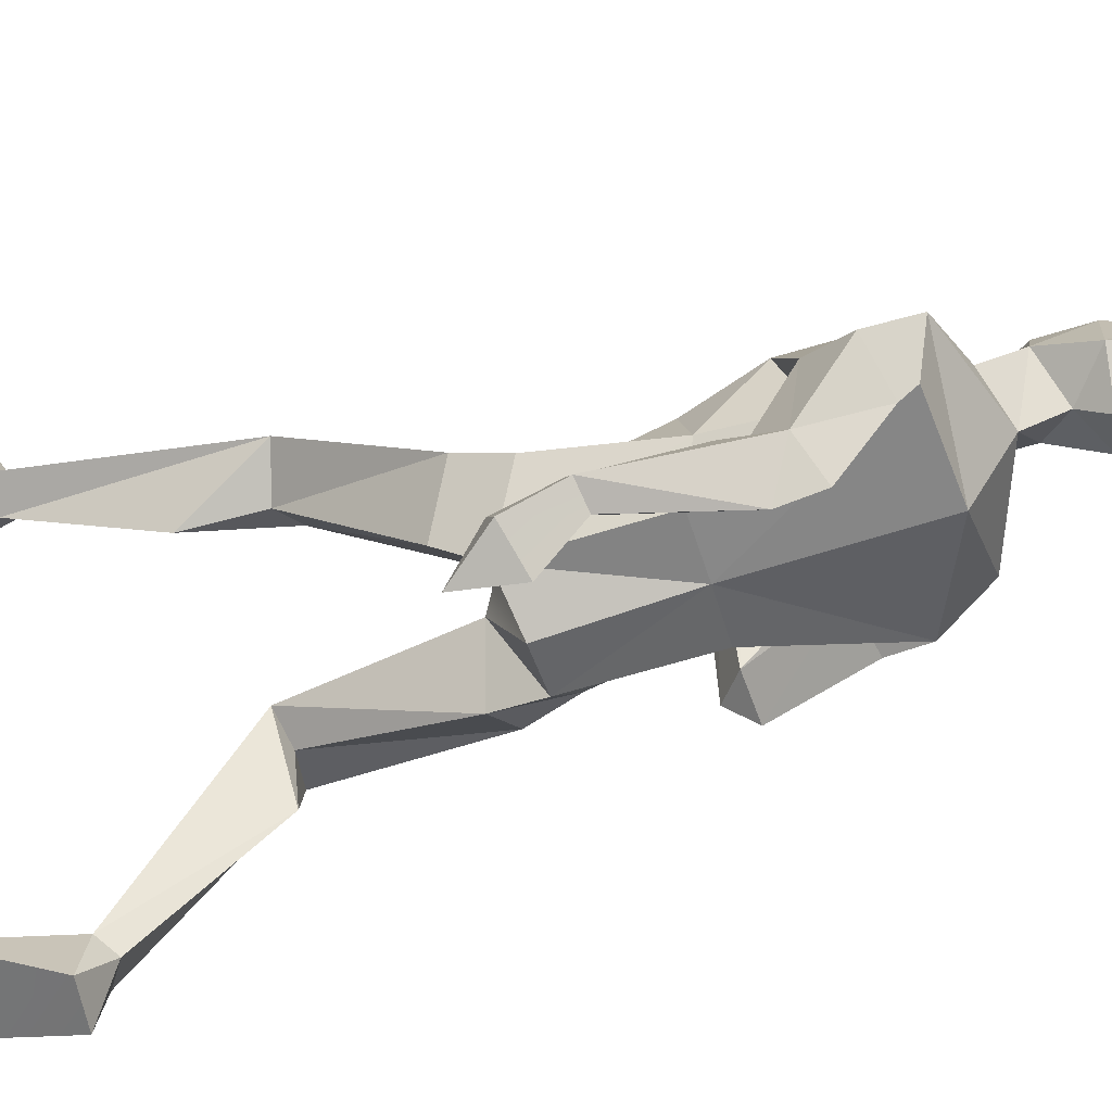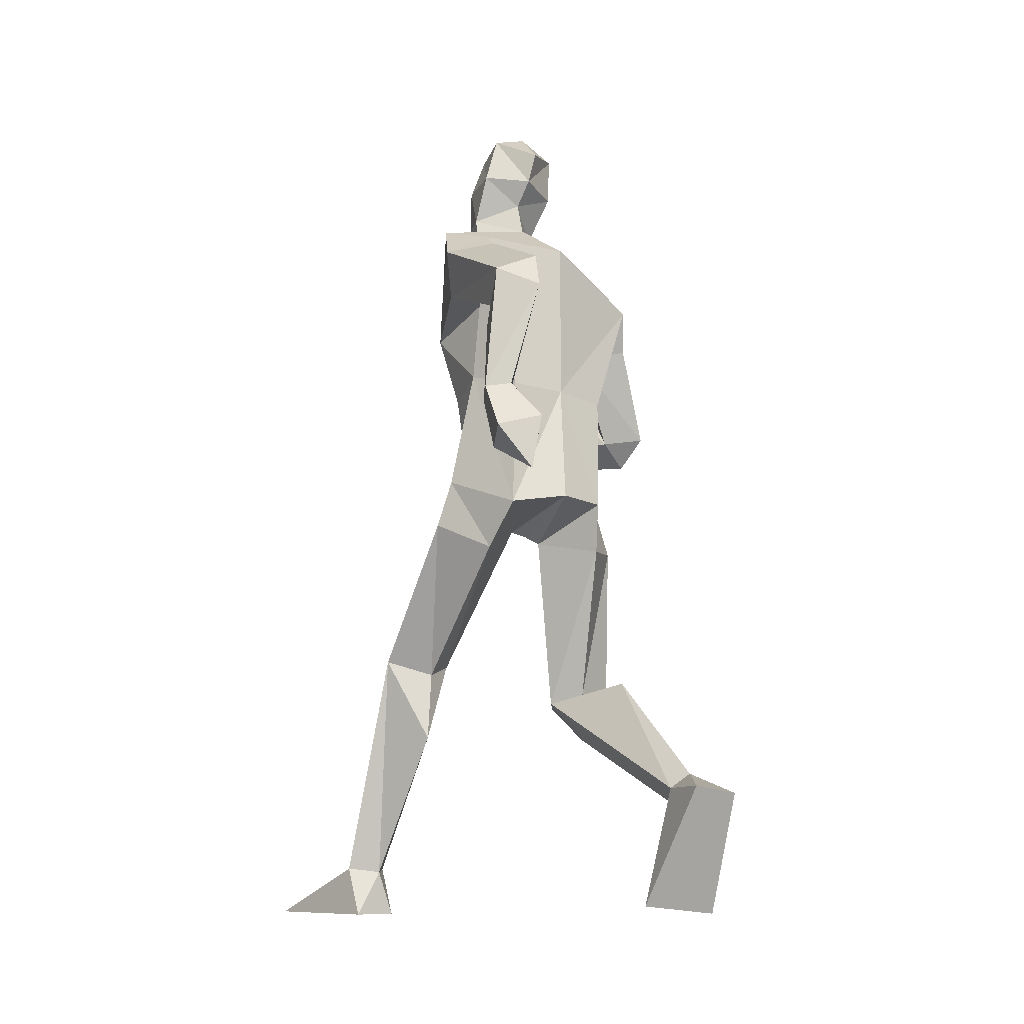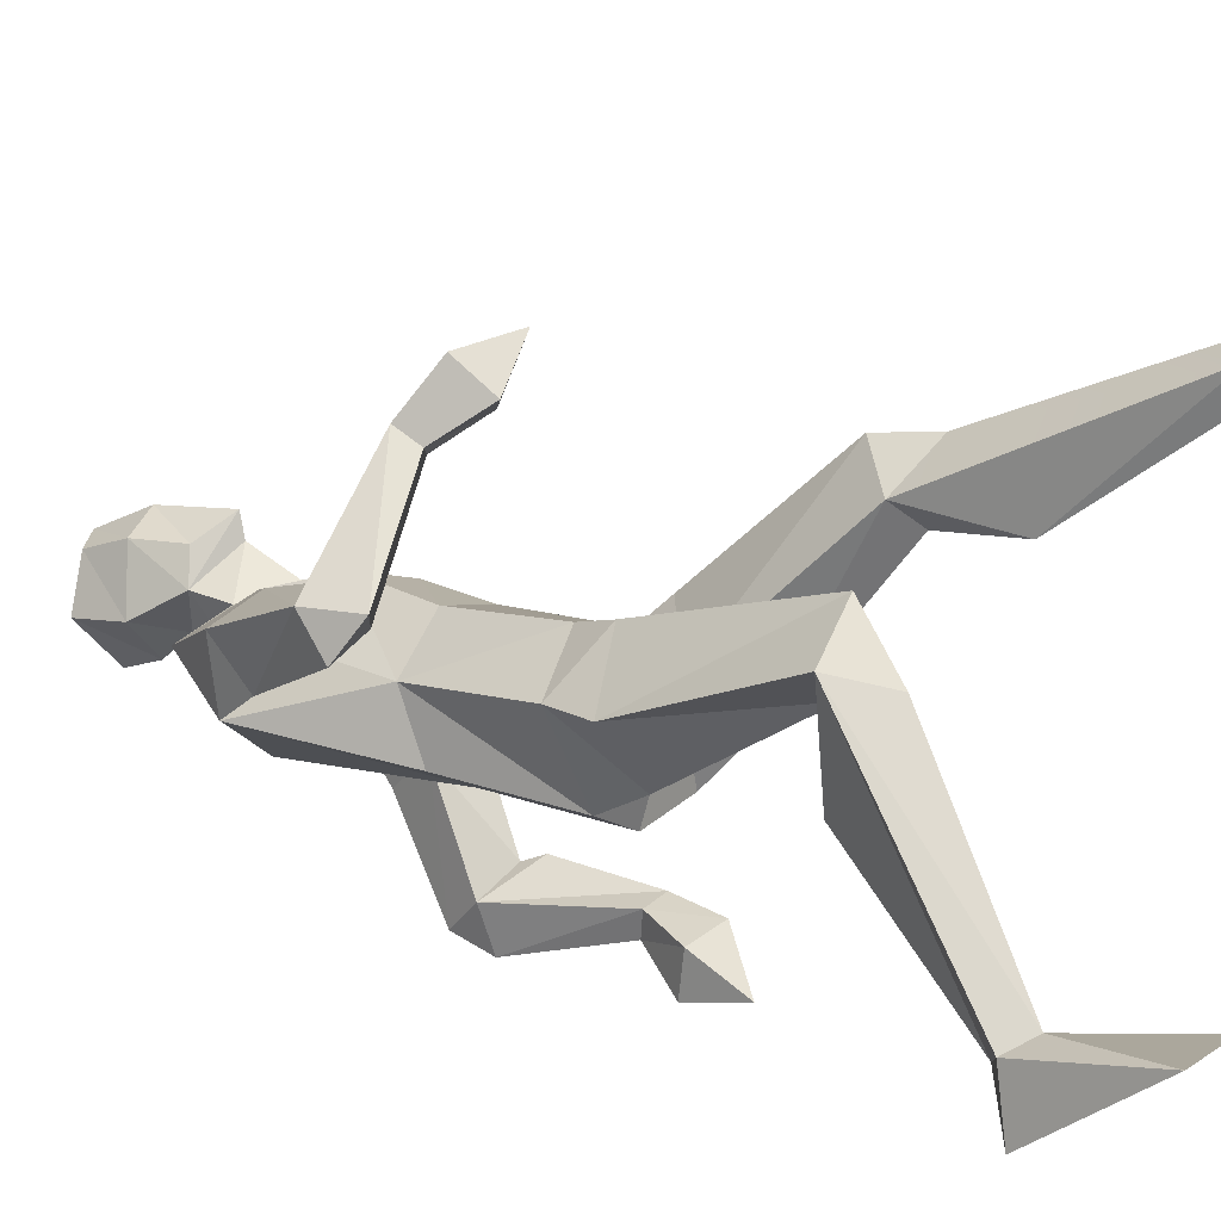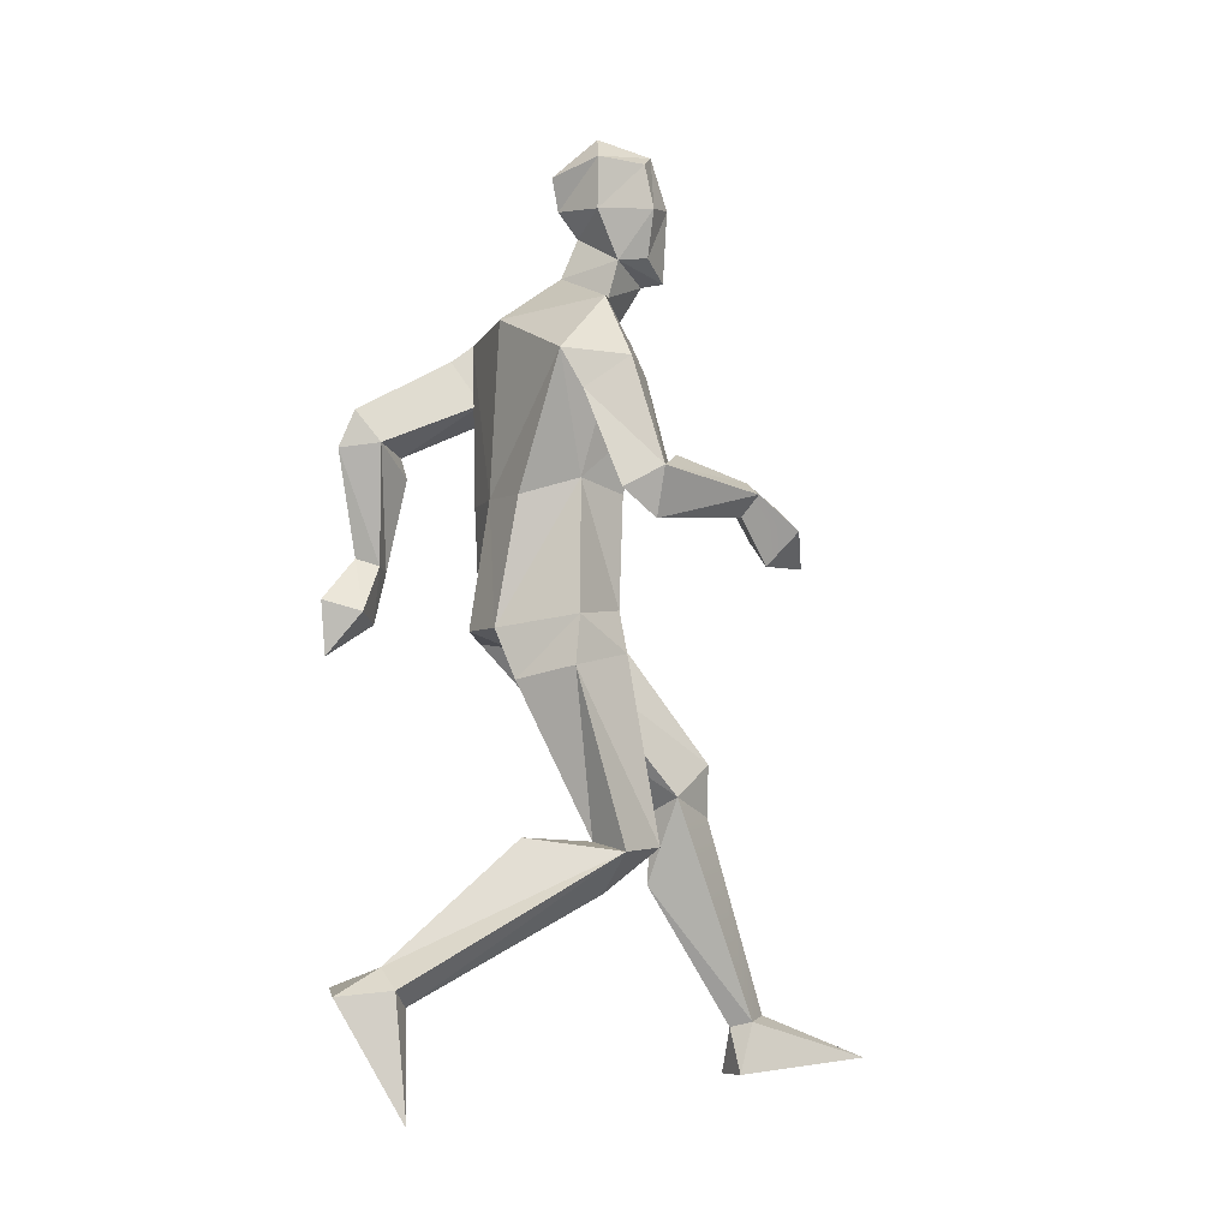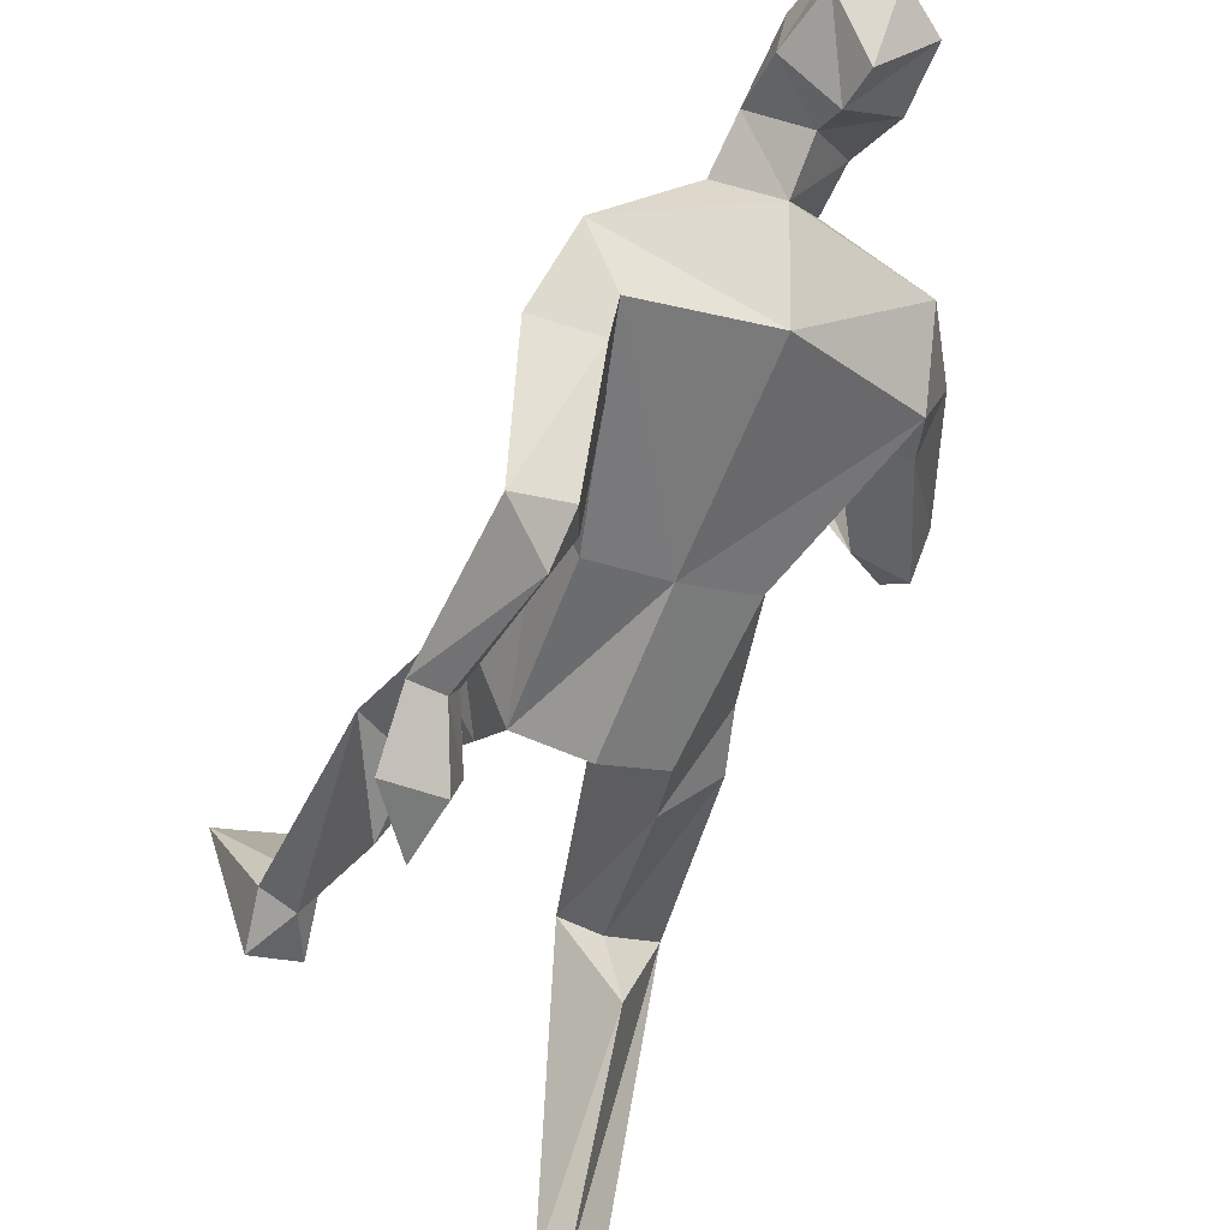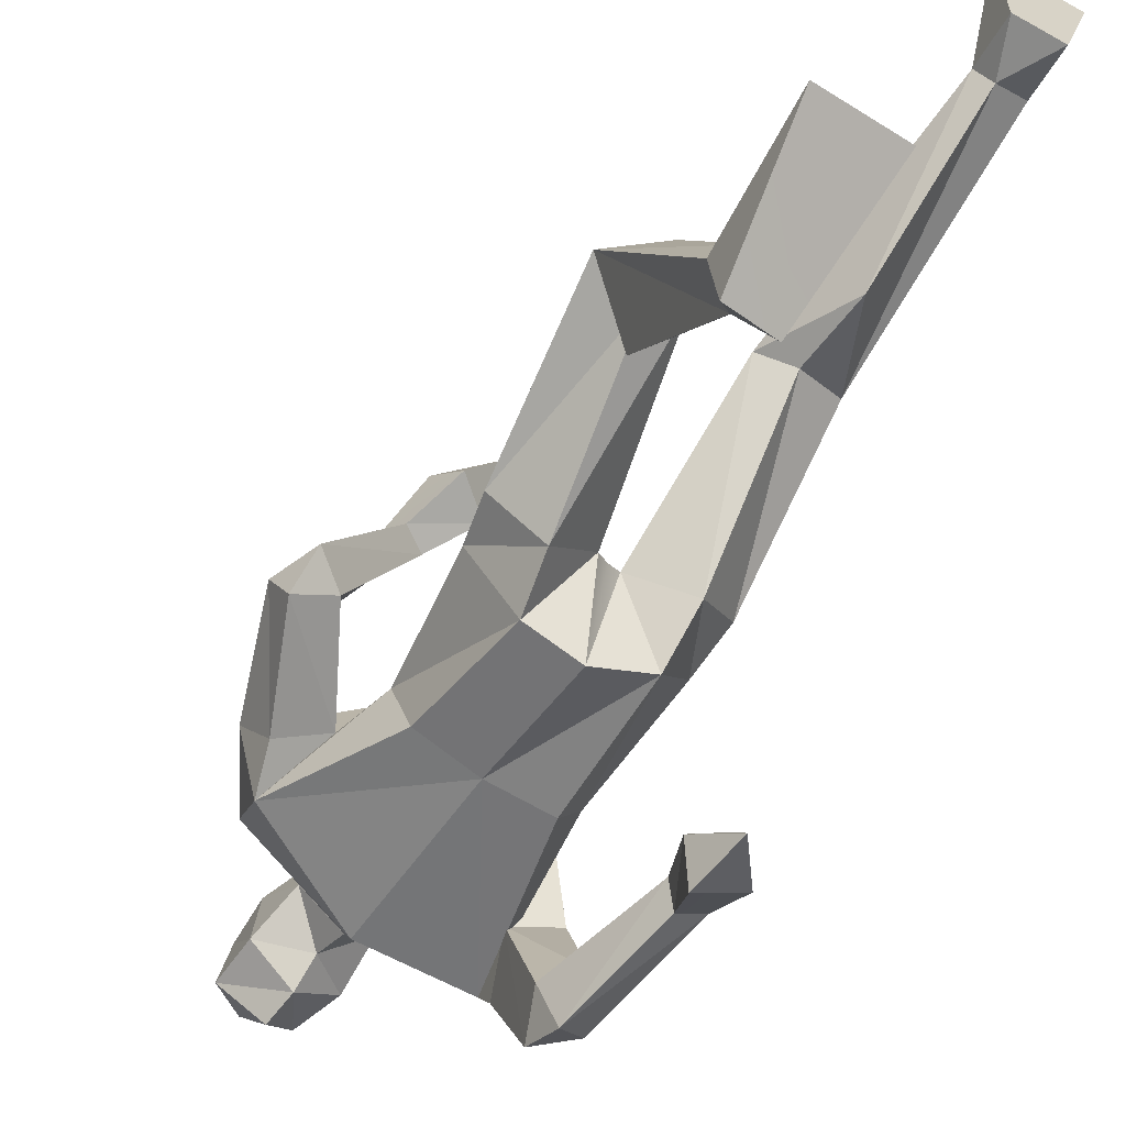
<metadata>
{"format":"obj","ext":"obj","renderer":"f3d","projection":"perspective","resolution":1024,"background":"white","views":[{"elev":-65.8,"azim":108.1,"up":"+Z"},{"elev":-16.0,"azim":153.1,"up":"+Y"},{"elev":5.0,"azim":-54.2,"up":"+Z"},{"elev":-5.1,"azim":-103.0,"up":"+Y"},{"elev":-57.1,"azim":160.3,"up":"+Z"},{"elev":-56.7,"azim":-31.0,"up":"+Z"}]}
</metadata>
<code>
o meshes_0_meshes_0mesh
v -0.2769 0.01934 -0.269
v -0.1105 0.03053 -0.2558
v -0.2098 0.2447 -0.2638
v -0.2173 0.9232 0.07471
v -0.124 0.8974 -0.03194
v -0.1652 0.5675 0.1211
v -0.2599 0.5484 0.1692
v -0.02028 0.9295 0.07607
v -0.09791 0.5497 0.1595
v -0.1236 0.9542 0.2036
v -0.1584 0.5554 0.2644
v -0.1342 1.278 -0.02891
v -0.008967 1.282 -0.06724
v -0.1074 1.004 -0.07243
v 0.001624 1.004 -0.1075
v -0.04843 1.719 0.1806
v -0.2239 1.682 0.1343
v 0.04666 1.659 0.2105
v -0.1272 1.598 0.2137
v 0.000747 1.927 0.3219
v -0.07268 1.912 0.2745
v -0.04262 1.81 0.268
v 0.02635 1.772 0.319
v -0.01705 2.037 0.2811
v -0.07463 2.006 0.2539
v -0.02303 2.069 0.1618
v -0.09508 2.013 0.148
v -0.01033 1.983 0.06504
v 0.000998 1.911 0.08106
v -0.09049 1.9 0.1471
v 0.01032 1.856 0.1261
v -0.05978 1.799 0.1991
v 0.02903 1.762 0.2706
v 0.0153 1.769 0.09063
v -0.1624 0.2916 -0.2892
v -0.1557 0.2824 -0.4084
v -0.1996 0.3236 -0.3121
v -0.2598 0.2821 -0.2904
v -0.2529 0.2713 -0.4116
v -0.1911 0.5762 -0.03041
v -0.175 0.462 0.1407
v -0.1926 1.03 0.08917
v -0.0957 1.046 0.1931
v 0.008101 0.9485 0.09319
v 0.02343 1.053 0.1739
v -0.3417 1.209 0.2126
v -0.2772 1.259 0.1855
v -0.14 1.269 0.4205
v -0.1868 1.237 0.4321
v -0.3764 1.312 0.2214
v -0.2032 1.283 0.4655
v -0.2575 1.351 0.2753
v -0.1565 1.313 0.4538
v -0.299 1.546 0.1716
v -0.273 1.479 0.0773
v -0.3586 1.268 0.1381
v -0.1754 1.455 0.1328
v -0.2043 1.518 0.2246
v -0.2894 1.329 0.2493
v -0.1626 1.214 0.565
v -0.06408 1.144 0.5998
v -0.08597 1.268 0.5417
v -0.06697 1.201 0.4835
v -0.138 1.141 0.4996
v -0.104 1.447 0.2476
v -0.2496 1.565 0.0343
v -0.08677 1.291 0.2032
v -0.1538 1.315 0.09855
v -0.02067 1.666 -0.04946
v 0.05762 1.443 0.2255
v 0.04525 1.287 0.1955
v 0.3525 0.07135 0.7823
v 0.2357 0.1768 0.5973
v 0.1895 0.08346 0.8181
v 0.1376 0.8932 0.02784
v 0.2342 0.9561 0.1182
v 0.1533 0.6286 0.3229
v 0.2536 0.6601 0.3663
v 0.03708 0.9602 0.1078
v 0.09223 0.6602 0.3663
v 0.1449 1.043 0.2172
v 0.158 0.7318 0.4537
v 0.1213 1.282 -0.07647
v 0.1202 0.9869 -0.06334
v 0.2609 1.691 0.02993
v 0.1118 1.735 0.152
v 0.2243 1.592 0.1214
v 0.07455 1.935 0.2732
v 0.07919 1.828 0.2657
v 0.04682 2.025 0.2529
v 0.06254 2.037 0.1468
v 0.09285 1.929 0.1454
v 0.09811 1.822 0.1945
v 0.1771 0.1681 0.5576
v 0.2045 0.1554 0.5132
v 0.1632 0.05471 0.5257
v 0.2738 0.1638 0.543
v 0.2598 0.04895 0.5104
v 0.1645 0.469 0.3157
v 0.1828 0.616 0.4573
v 0.2176 1.057 0.07809
v 0.1318 1.105 0.1654
v 0.1708 1.427 -0.2744
v 0.2057 1.417 -0.3637
v 0.2355 1.163 -0.2671
v 0.2548 1.181 -0.3186
v 0.2796 1.469 -0.2928
v 0.3086 1.172 -0.2955
v 0.2605 1.36 -0.2053
v 0.2881 1.154 -0.246
v 0.2003 1.615 -0.1184
v 0.3046 1.59 -0.07217
v 0.1966 1.501 -0.3293
v 0.1669 1.516 -0.05648
v 0.2668 1.499 -0.01685
v 0.2519 1.405 -0.2202
v 0.3095 1.063 -0.3612
v 0.2763 1.037 -0.2741
v 0.2355 0.9638 -0.3843
v 0.1952 1.06 -0.3074
v 0.2173 1.087 -0.3958
v 0.2111 1.451 0.1658
v 0.1986 1.652 -0.0698
v 0.1856 1.318 0.02455
v 0.1685 1.292 0.1484
f 1 2 3
f 4 5 6
f 4 6 7
f 5 8 9
f 5 9 6
f 8 10 11
f 8 11 9
f 10 4 11
f 11 4 7
f 12 13 14
f 14 13 15
f 16 17 18
f 18 17 19
f 20 21 22
f 20 22 23
f 24 25 21
f 24 21 20
f 26 27 24
f 24 27 25
f 28 27 26
f 27 28 29
f 27 29 30
f 30 29 31
f 30 31 32
f 21 30 32
f 21 32 22
f 25 27 30
f 25 30 21
f 22 32 23
f 23 32 33
f 16 34 17
f 32 31 34
f 32 34 16
f 33 32 16
f 33 16 18
f 35 36 37
f 38 1 3
f 35 2 36
f 39 1 38
f 37 36 39
f 3 2 35
f 37 39 38
f 39 36 1
f 1 36 2
f 6 40 7
f 9 40 6
f 7 41 11
f 11 41 9
f 42 14 5
f 42 5 4
f 8 5 14
f 43 42 10
f 10 42 4
f 43 10 8
f 9 41 35
f 35 41 3
f 41 7 3
f 3 7 38
f 40 9 35
f 40 35 37
f 7 40 37
f 7 37 38
f 14 15 8
f 8 15 44
f 45 43 8
f 45 8 44
f 46 47 48
f 46 48 49
f 50 46 51
f 51 46 49
f 52 50 53
f 53 50 51
f 47 52 53
f 47 53 48
f 54 55 50
f 50 55 56
f 55 57 56
f 56 57 47
f 58 54 50
f 58 50 59
f 57 58 59
f 57 59 47
f 60 61 62
f 62 61 63
f 64 61 60
f 63 61 64
f 51 49 60
f 60 49 64
f 49 48 63
f 49 63 64
f 53 51 62
f 62 51 60
f 48 53 62
f 48 62 63
f 59 52 47
f 50 52 59
f 47 46 56
f 56 46 50
f 57 65 58
f 58 65 19
f 57 55 66
f 17 66 54
f 54 66 55
f 19 17 54
f 19 54 58
f 67 68 43
f 43 68 42
f 57 66 68
f 68 66 12
f 65 57 68
f 65 68 67
f 66 69 13
f 66 13 12
f 70 65 67
f 70 67 71
f 71 67 43
f 71 43 45
f 18 19 70
f 70 19 65
f 68 12 14
f 68 14 42
f 17 34 69
f 17 69 66
f 72 73 74
f 75 76 77
f 77 76 78
f 79 75 80
f 80 75 77
f 81 79 82
f 82 79 80
f 76 81 82
f 76 82 78
f 13 83 84
f 13 84 15
f 85 86 18
f 85 18 87
f 88 20 89
f 89 20 23
f 90 24 88
f 88 24 20
f 91 26 24
f 91 24 90
f 28 26 91
f 28 91 29
f 29 91 92
f 29 92 31
f 31 92 93
f 92 88 93
f 93 88 89
f 91 90 92
f 92 90 88
f 93 89 23
f 93 23 33
f 86 85 34
f 31 93 34
f 34 93 86
f 93 33 86
f 86 33 18
f 94 95 96
f 97 73 72
f 94 96 74
f 98 97 72
f 95 98 96
f 73 94 74
f 95 97 98
f 96 98 72
f 96 72 74
f 77 78 99
f 80 77 99
f 78 82 100
f 82 80 100
f 84 101 75
f 75 101 76
f 79 84 75
f 101 102 81
f 101 81 76
f 102 79 81
f 100 80 94
f 100 94 73
f 78 100 73
f 78 73 97
f 80 99 94
f 94 99 95
f 99 78 95
f 95 78 97
f 15 84 79
f 15 79 44
f 102 45 44
f 102 44 79
f 103 104 105
f 105 104 106
f 104 107 108
f 104 108 106
f 107 109 110
f 107 110 108
f 109 103 110
f 110 103 105
f 111 112 107
f 111 107 113
f 114 111 113
f 114 113 103
f 112 115 107
f 107 115 116
f 115 114 116
f 116 114 103
f 117 118 119
f 118 120 119
f 121 117 119
f 120 121 119
f 106 108 117
f 106 117 121
f 105 106 120
f 120 106 121
f 108 110 118
f 108 118 117
f 110 105 118
f 118 105 120
f 116 103 109
f 107 116 109
f 103 113 104
f 113 107 104
f 114 115 122
f 115 87 122
f 114 123 111
f 123 85 112
f 123 112 111
f 85 87 112
f 112 87 115
f 124 125 102
f 124 102 101
f 123 114 124
f 123 124 83
f 114 122 124
f 124 122 125
f 69 123 13
f 13 123 83
f 122 70 125
f 125 70 71
f 125 71 102
f 102 71 45
f 87 18 70
f 87 70 122
f 83 124 84
f 84 124 101
f 34 85 69
f 69 85 123

</code>
